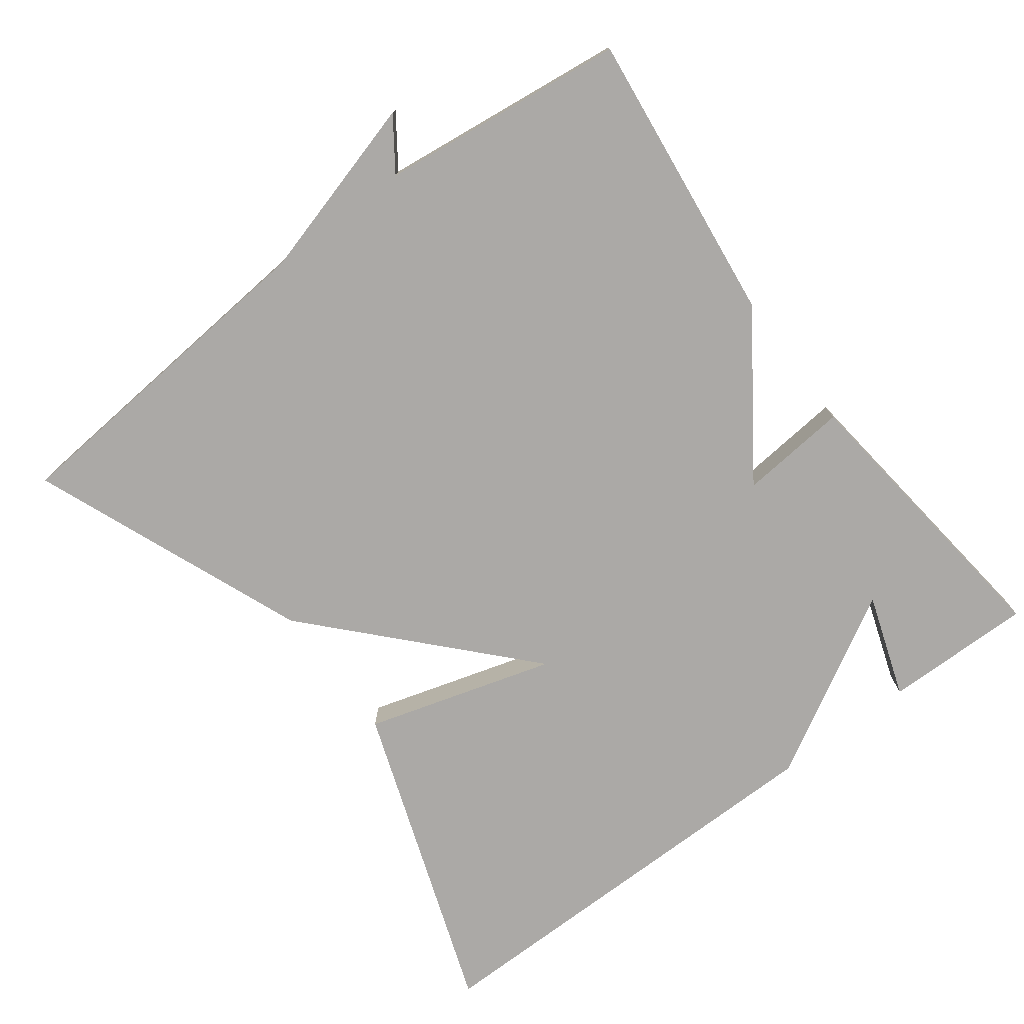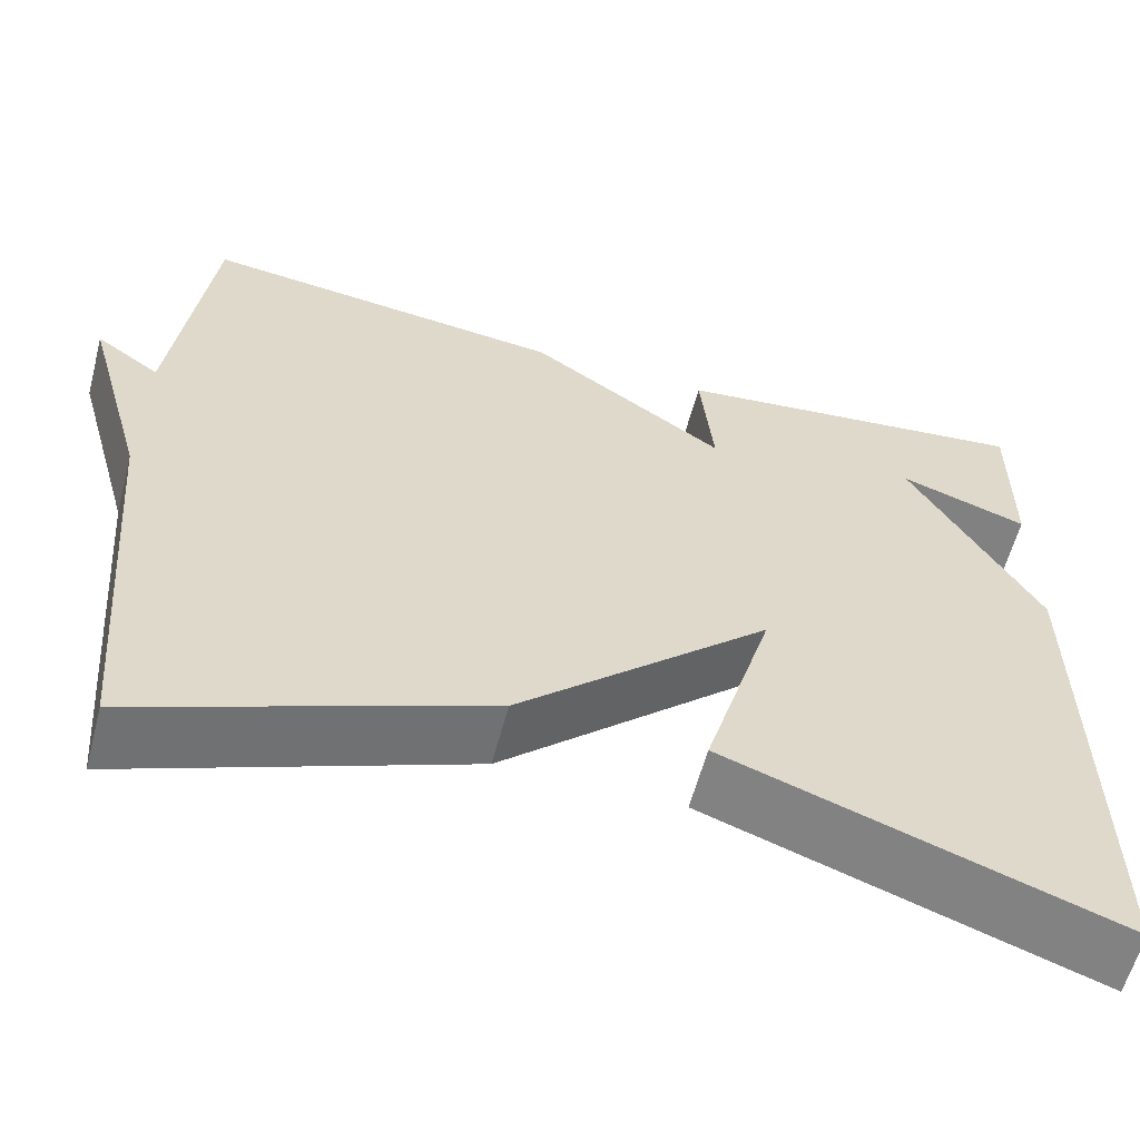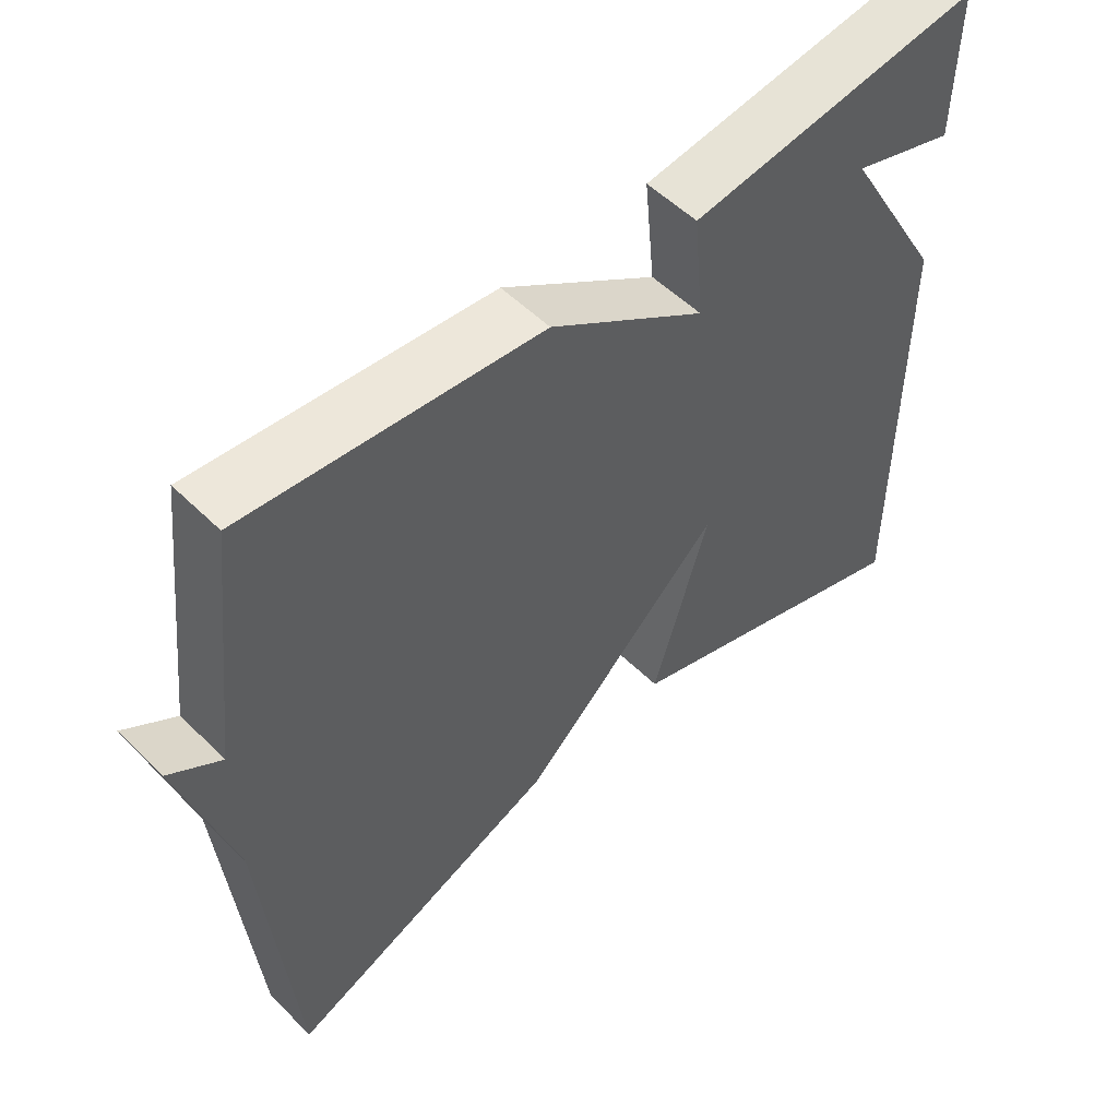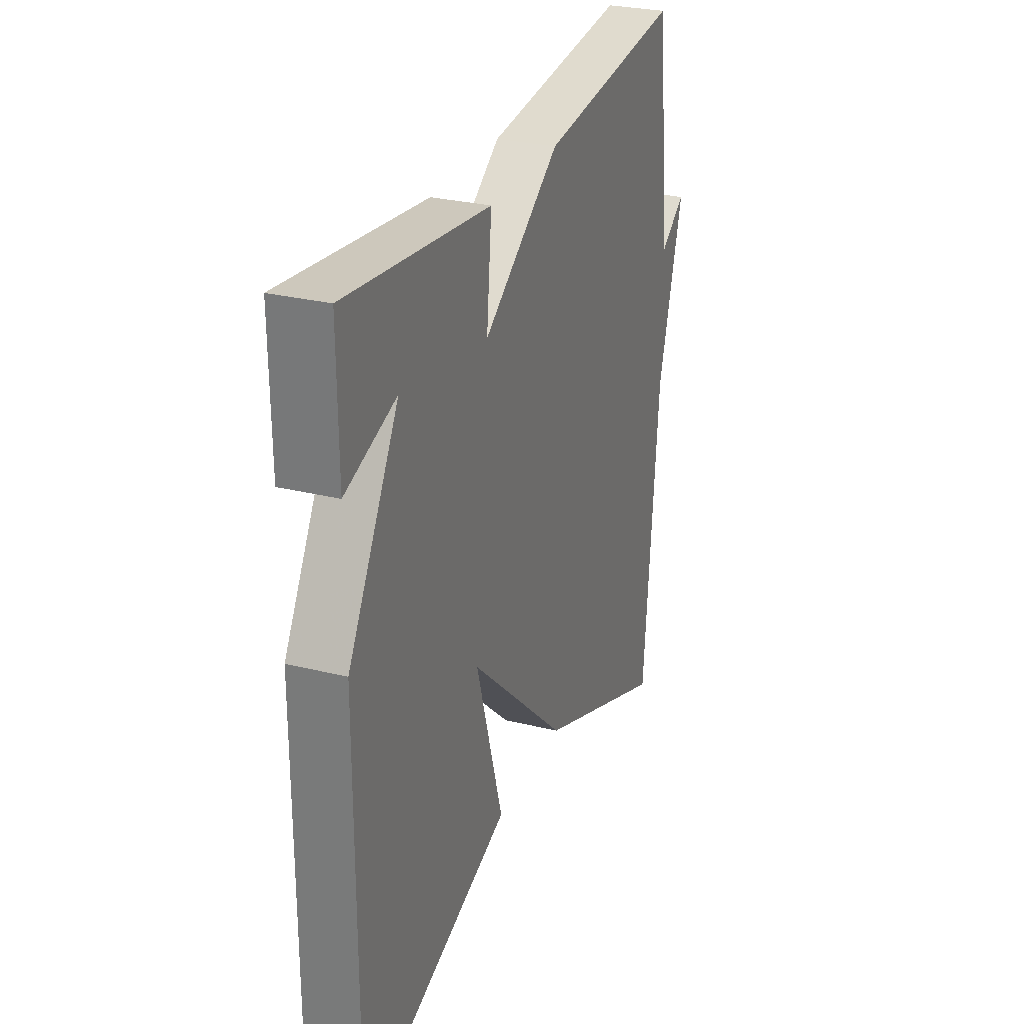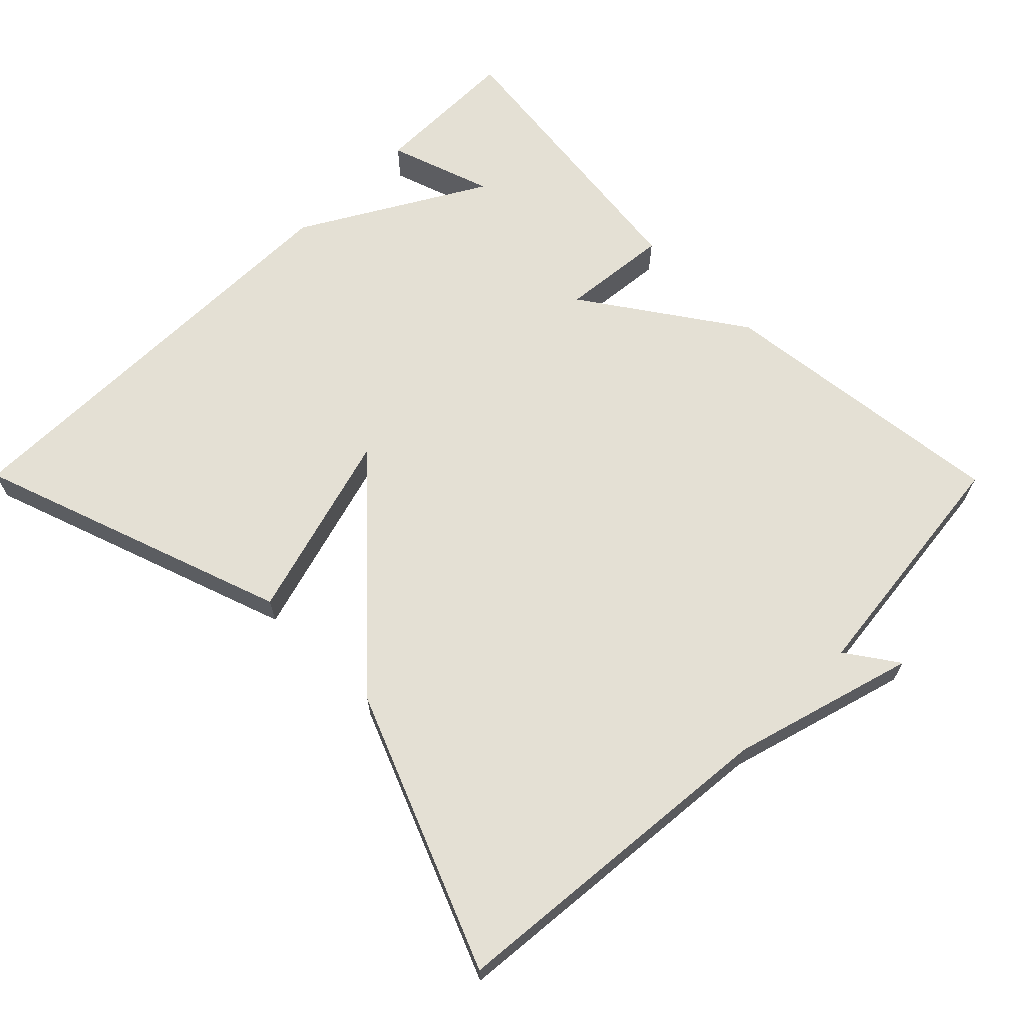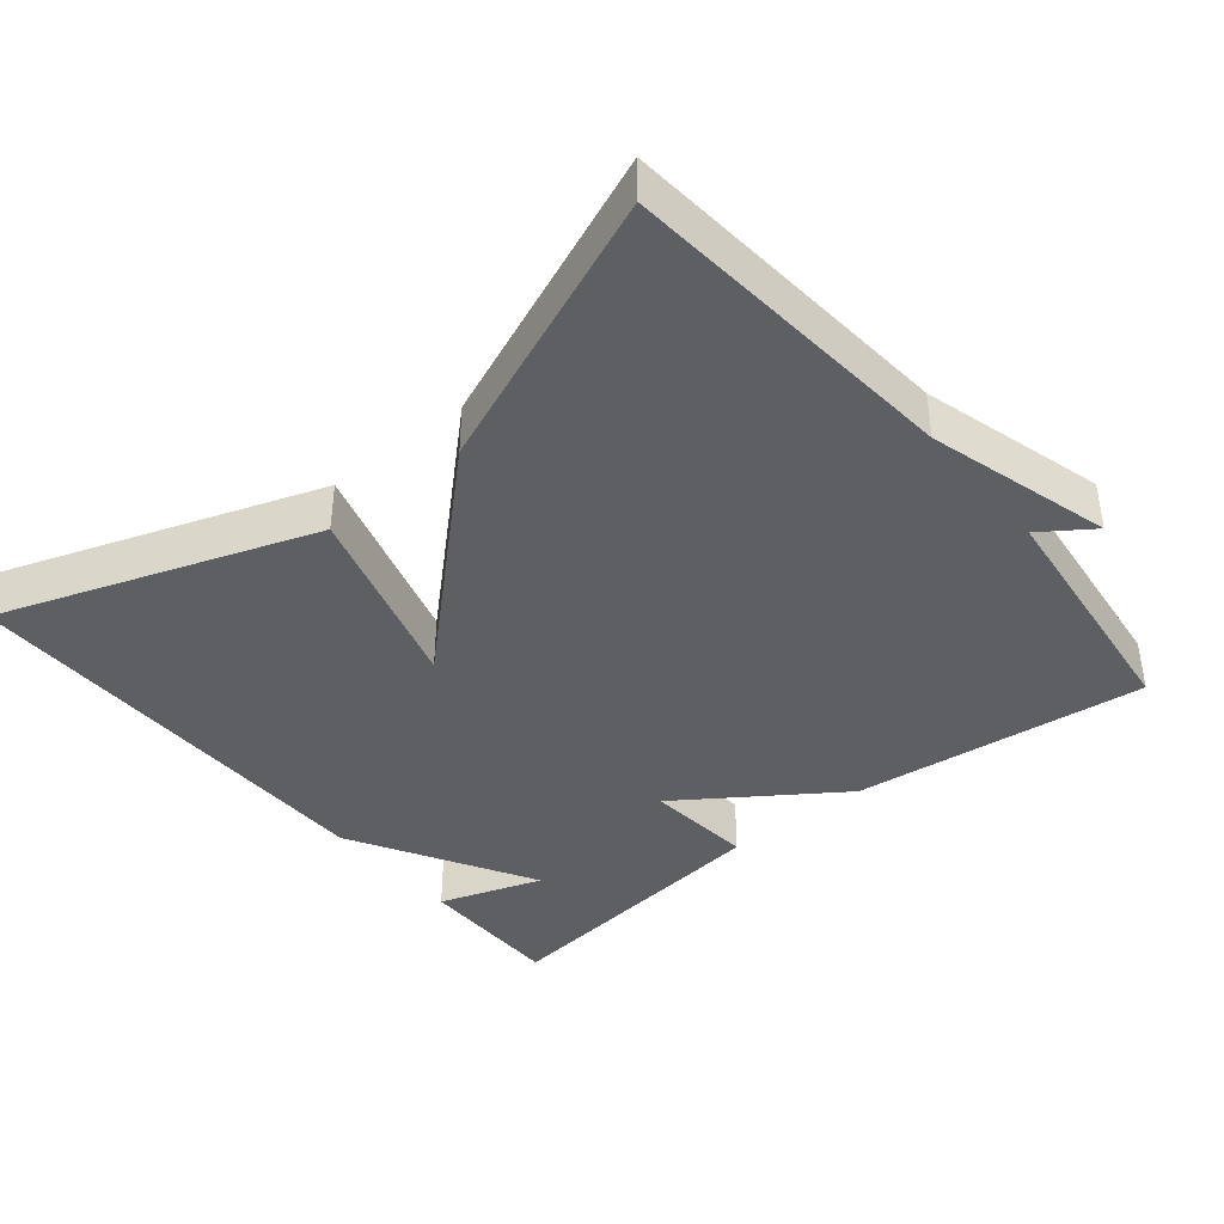
<metadata>
{"format":"obj","ext":"obj","renderer":"f3d","projection":"perspective","resolution":1024,"background":"white","views":[{"elev":-75.6,"azim":-53.1,"up":"+Y"},{"elev":-59.9,"azim":-14.9,"up":"+Z"},{"elev":53.9,"azim":-43.9,"up":"+Z"},{"elev":28.1,"azim":110.7,"up":"+Z"},{"elev":66.0,"azim":-134.7,"up":"+Y"},{"elev":-40.4,"azim":-140.5,"up":"+Y"}]}
</metadata>
<code>
v 0.5 0.07 0.5
v 0.498 0.07 0.297
v 0.357 0.07 0.345
v 0.498 0.07 0.097
v 0.5 0.07 -0.5
v 0.075 0.07 -0.35
v 0.151 0.07 -0.093
v -0.125 0.07 -0.35
v -0.5 0.07 -0.5
v -0.54 0.07 -0.036
v -0.61 0.07 0.213
v -0.54 0.07 0.164
v -0.5 0.07 0.5
v -0.1 0.07 0.453
v 0.114 0.07 0.305
v 0.1 0.07 0.453
v 0.5 0 0.5
v 0.498 0 0.297
v 0.357 0 0.345
v 0.498 0 0.097
v 0.5 0 -0.5
v 0.075 0 -0.35
v 0.151 0 -0.093
v -0.125 0 -0.35
v -0.5 0 -0.5
v -0.54 0 -0.036
v -0.61 0 0.213
v -0.54 0 0.164
v -0.5 0 0.5
v -0.1 0 0.453
v 0.114 0 0.305
v 0.1 0 0.453
f 15 16 1
f 12 13 14 15
f 10 11 12
f 10 12 15
f 9 10 15
f 8 9 15
f 7 8 15
f 5 6 7
f 4 5 7
f 3 4 7
f 3 7 15
f 1 2 3
f 1 3 15
f 17 32 31
f 31 30 29 28
f 28 27 26
f 31 28 26
f 31 26 25
f 31 25 24
f 31 24 23
f 23 22 21
f 23 21 20
f 23 20 19
f 31 23 19
f 19 18 17
f 31 19 17
f 1 17 18 2
f 2 18 19 3
f 3 19 20 4
f 4 20 21 5
f 5 21 22 6
f 6 22 23 7
f 7 23 24 8
f 8 24 25 9
f 9 25 26 10
f 10 26 27 11
f 11 27 28 12
f 12 28 29 13
f 13 29 30 14
f 14 30 31 15
f 15 31 32 16
f 16 32 17 1

</code>
